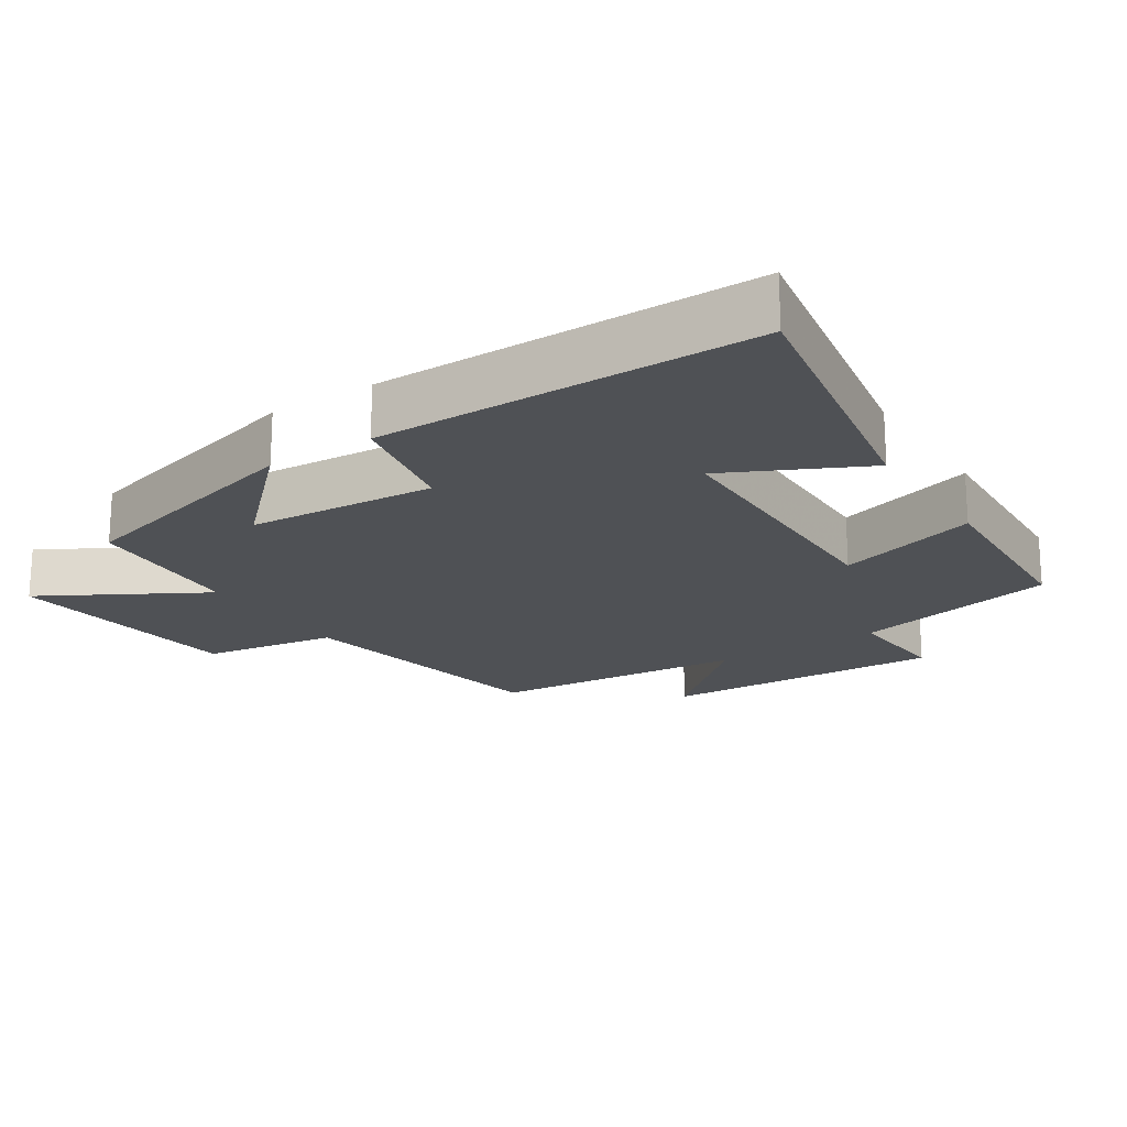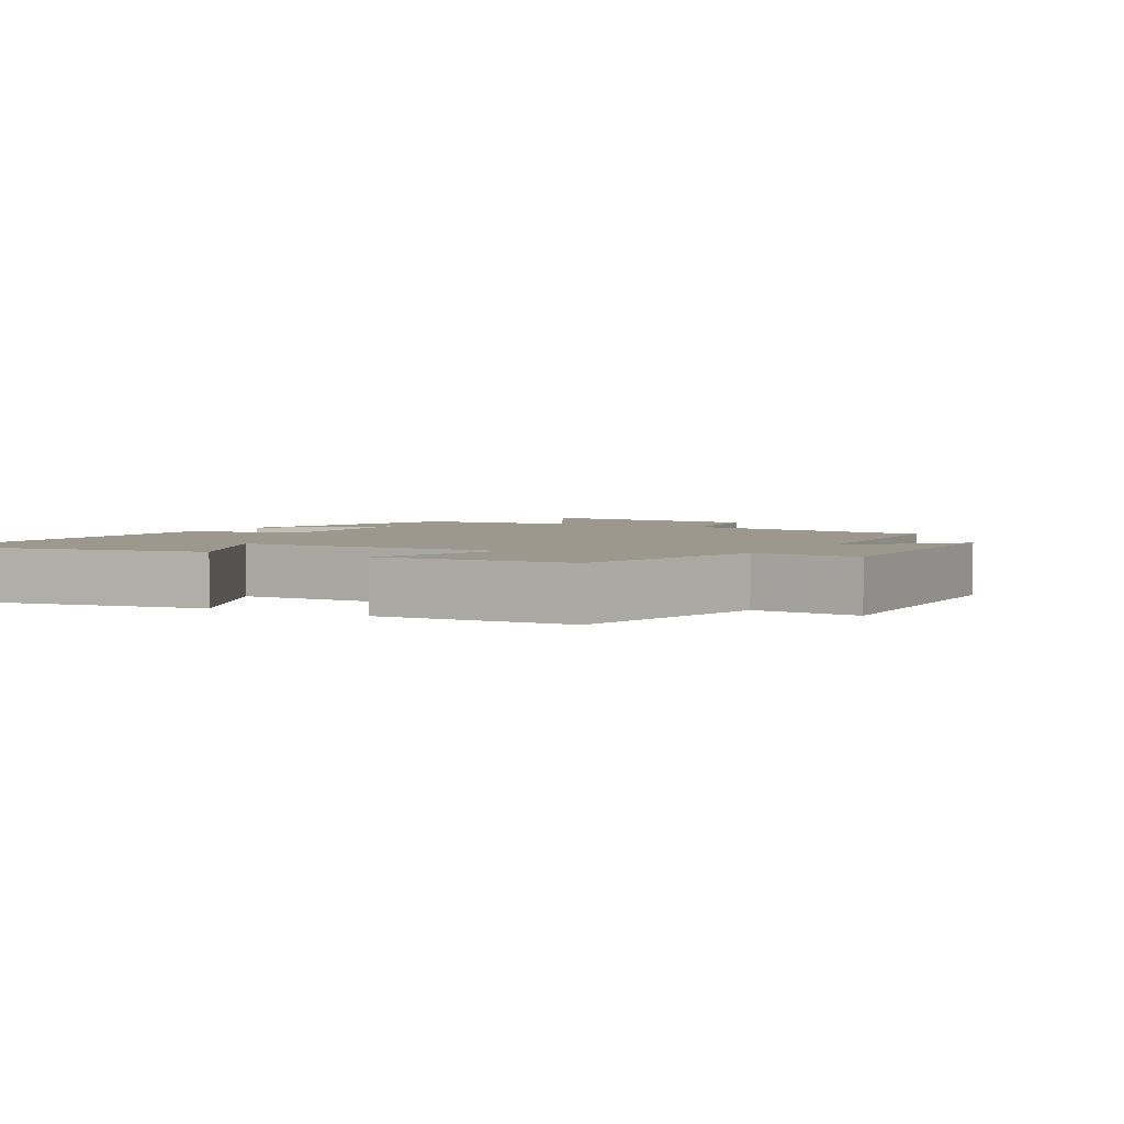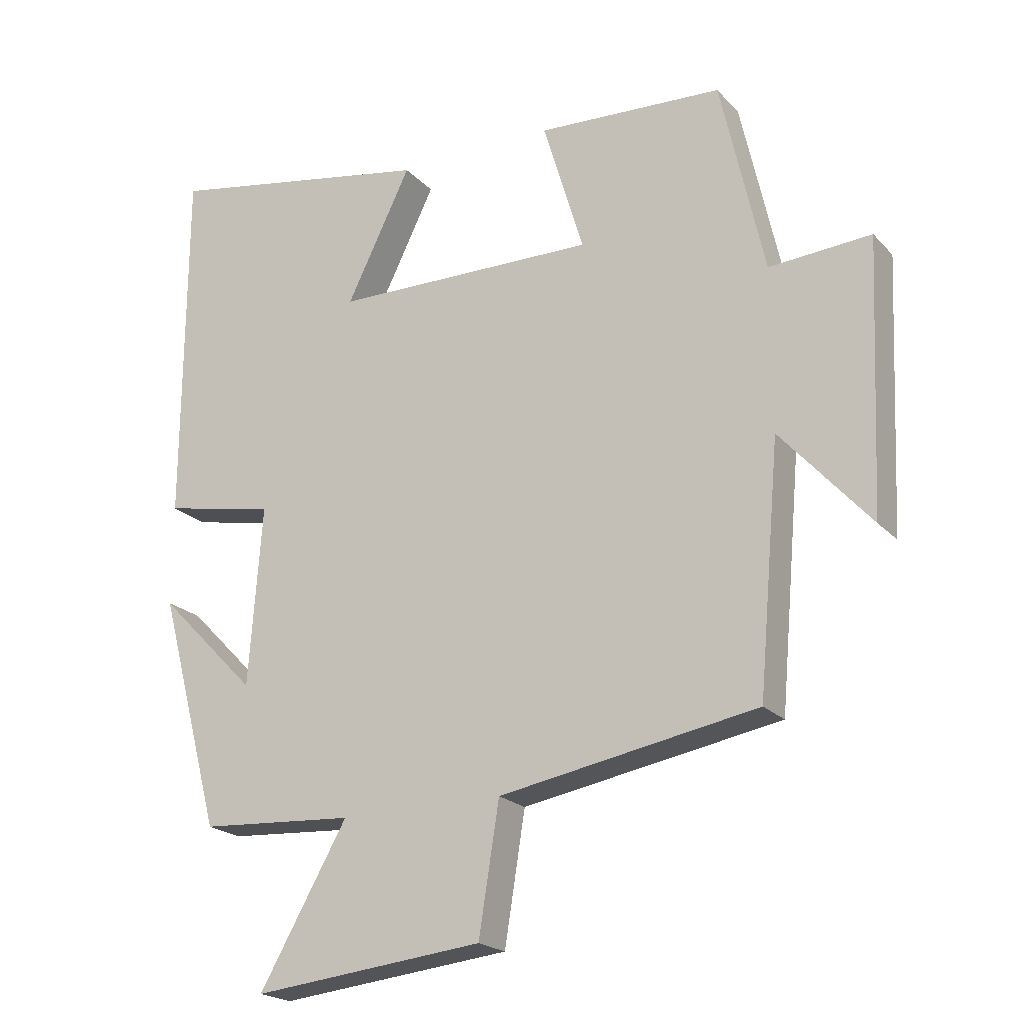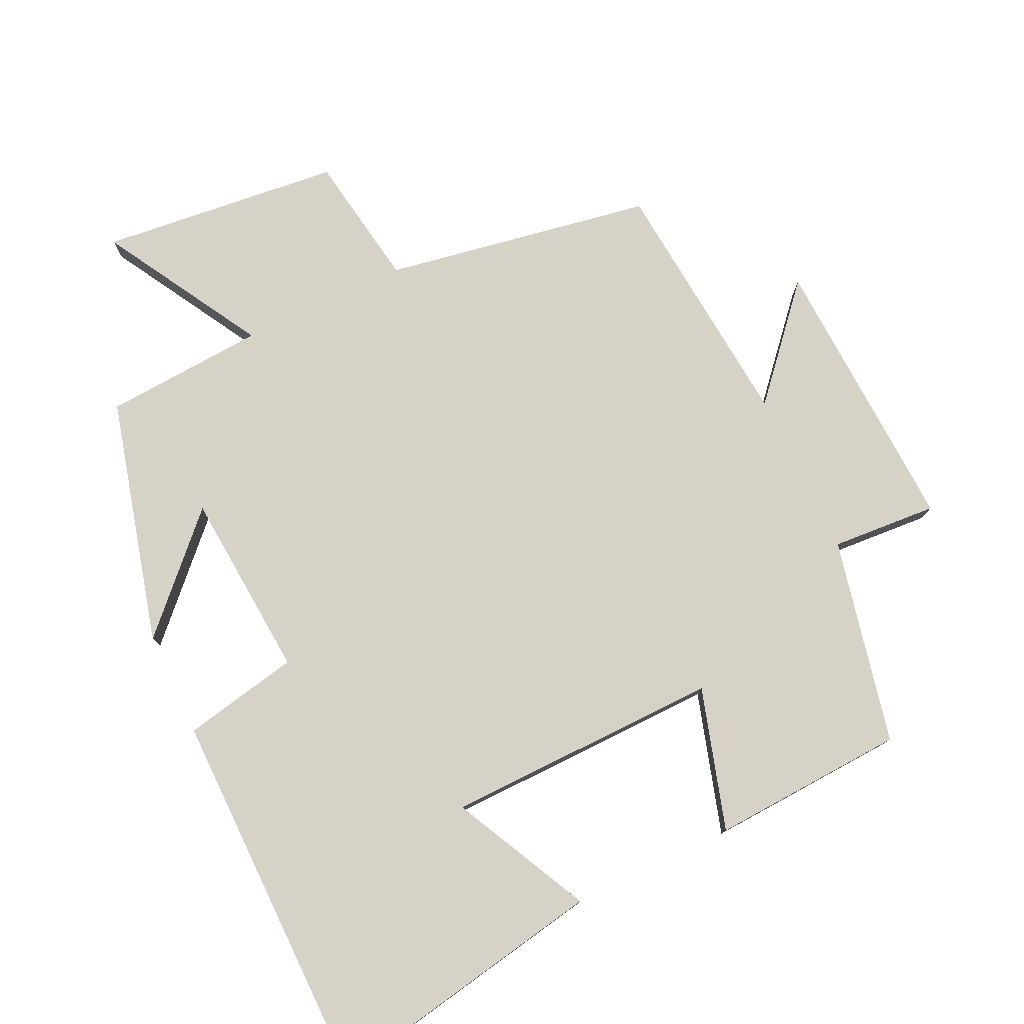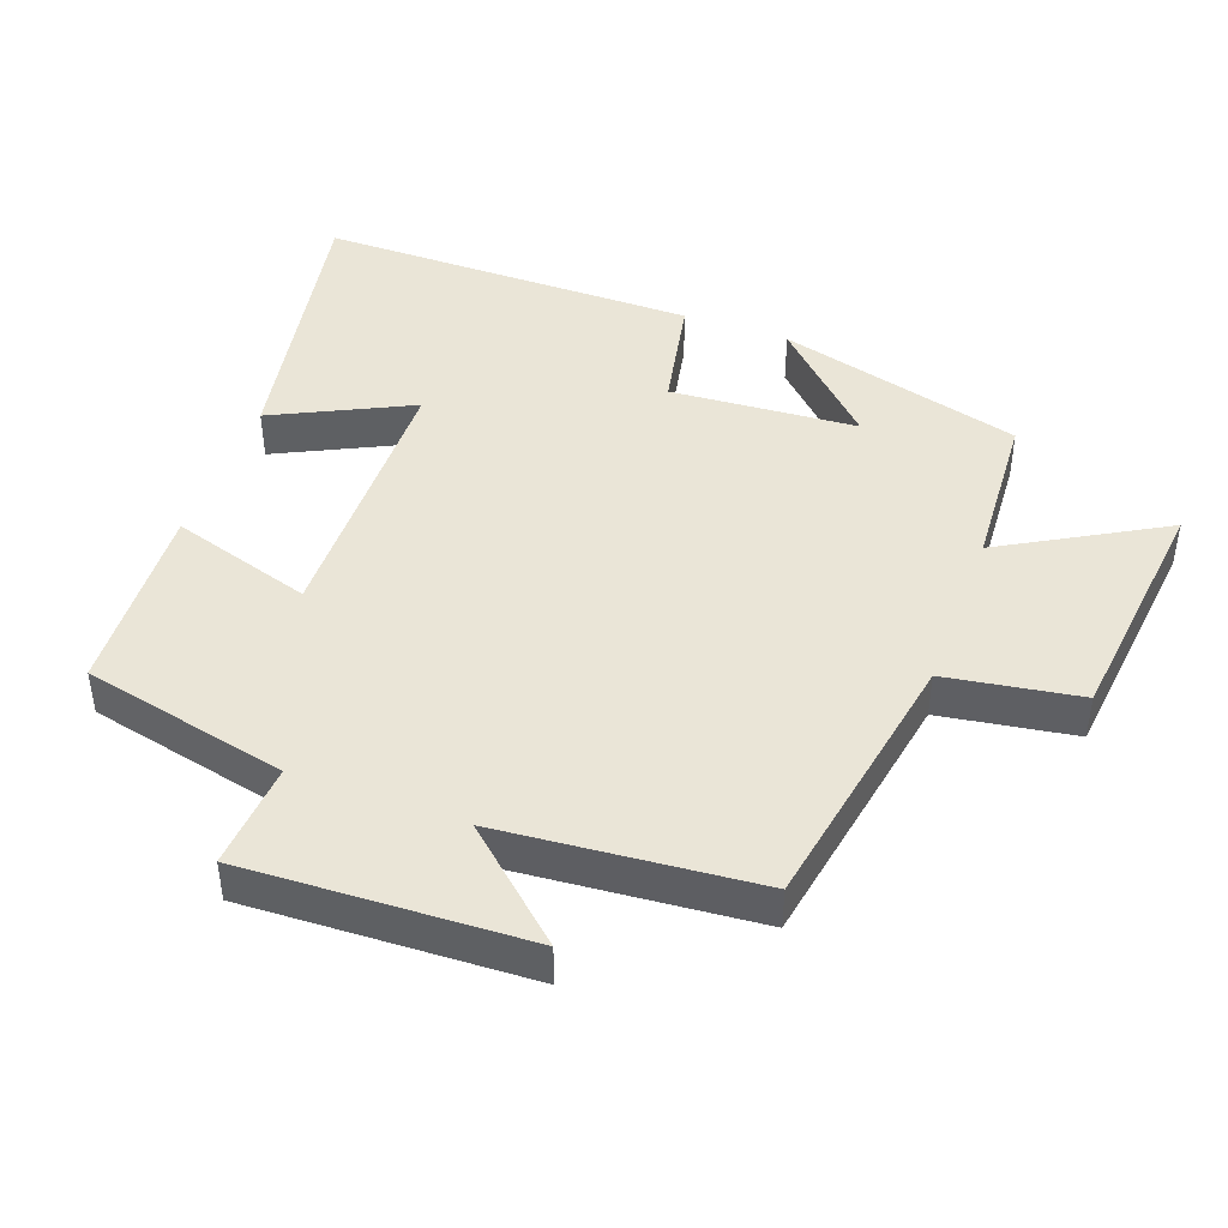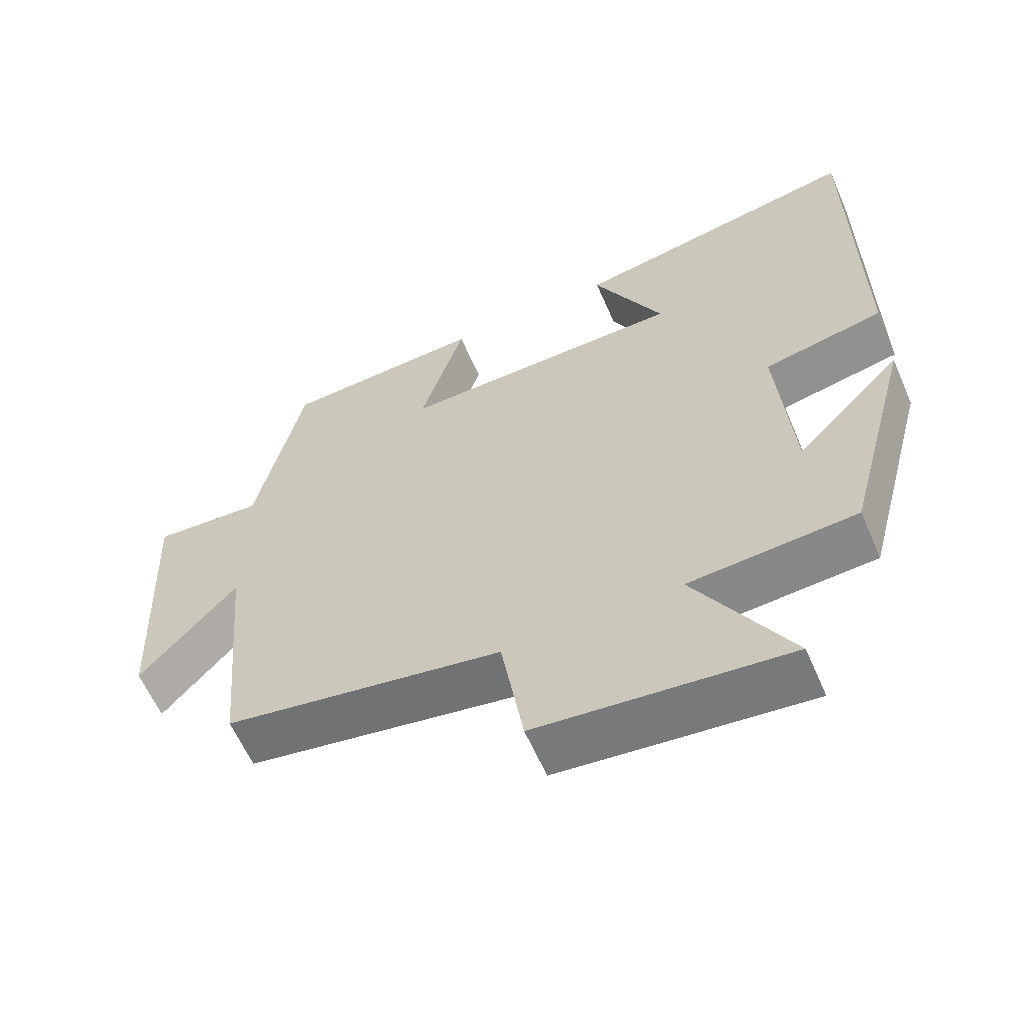
<metadata>
{"format":"obj","ext":"obj","renderer":"f3d","projection":"perspective","resolution":1024,"background":"white","views":[{"elev":-19.6,"azim":-56.8,"up":"+Y"},{"elev":3.1,"azim":30.4,"up":"+Y"},{"elev":-20.9,"azim":29.8,"up":"+Z"},{"elev":77.8,"azim":-25.5,"up":"+Y"},{"elev":44.3,"azim":110.2,"up":"+Y"},{"elev":-61.0,"azim":-156.5,"up":"+Z"}]}
</metadata>
<code>
v 0.467 0.07 -0.431
v 0.077 0.07 -0.5
v 0.046 0.07 -0.695
v -0.304 0.07 -0.733
v -0.171 0.07 -0.5
v -0.405 0.07 -0.485
v -0.5 0.07 -0.129
v -0.351 0.07 -0.281
v -0.331 0.07 -0.009
v -0.5 0.07 0.025
v -0.498 0.07 0.575
v -0.088 0.07 0.5
v -0.186 0.07 0.301
v 0.214 0.07 0.295
v 0.152 0.07 0.5
v 0.434 0.07 0.485
v 0.5 0.07 0.187
v 0.654 0.07 0.198
v 0.636 0.07 -0.212
v 0.5 0.07 -0.059
v 0.467 0 -0.431
v 0.077 0 -0.5
v 0.046 0 -0.695
v -0.304 0 -0.733
v -0.171 0 -0.5
v -0.405 0 -0.485
v -0.5 0 -0.129
v -0.351 0 -0.281
v -0.331 0 -0.009
v -0.5 0 0.025
v -0.498 0 0.575
v -0.088 0 0.5
v -0.186 0 0.301
v 0.214 0 0.295
v 0.152 0 0.5
v 0.434 0 0.485
v 0.5 0 0.187
v 0.654 0 0.198
v 0.636 0 -0.212
v 0.5 0 -0.059
f 17 18 19 20
f 17 20 1
f 16 17 1
f 15 16 1
f 14 15 1
f 13 14 1 2
f 10 11 12 13
f 9 10 13
f 13 2 3
f 9 13 3
f 8 9 3
f 5 6 7 8
f 5 8 3
f 3 4 5
f 40 39 38 37
f 21 40 37
f 21 37 36
f 21 36 35
f 21 35 34
f 22 21 34 33
f 33 32 31 30
f 33 30 29
f 23 22 33
f 23 33 29
f 23 29 28
f 28 27 26 25
f 23 28 25
f 25 24 23
f 1 21 22 2
f 2 22 23 3
f 3 23 24 4
f 4 24 25 5
f 5 25 26 6
f 6 26 27 7
f 7 27 28 8
f 8 28 29 9
f 9 29 30 10
f 10 30 31 11
f 11 31 32 12
f 12 32 33 13
f 13 33 34 14
f 14 34 35 15
f 15 35 36 16
f 16 36 37 17
f 17 37 38 18
f 18 38 39 19
f 19 39 40 20
f 20 40 21 1

</code>
